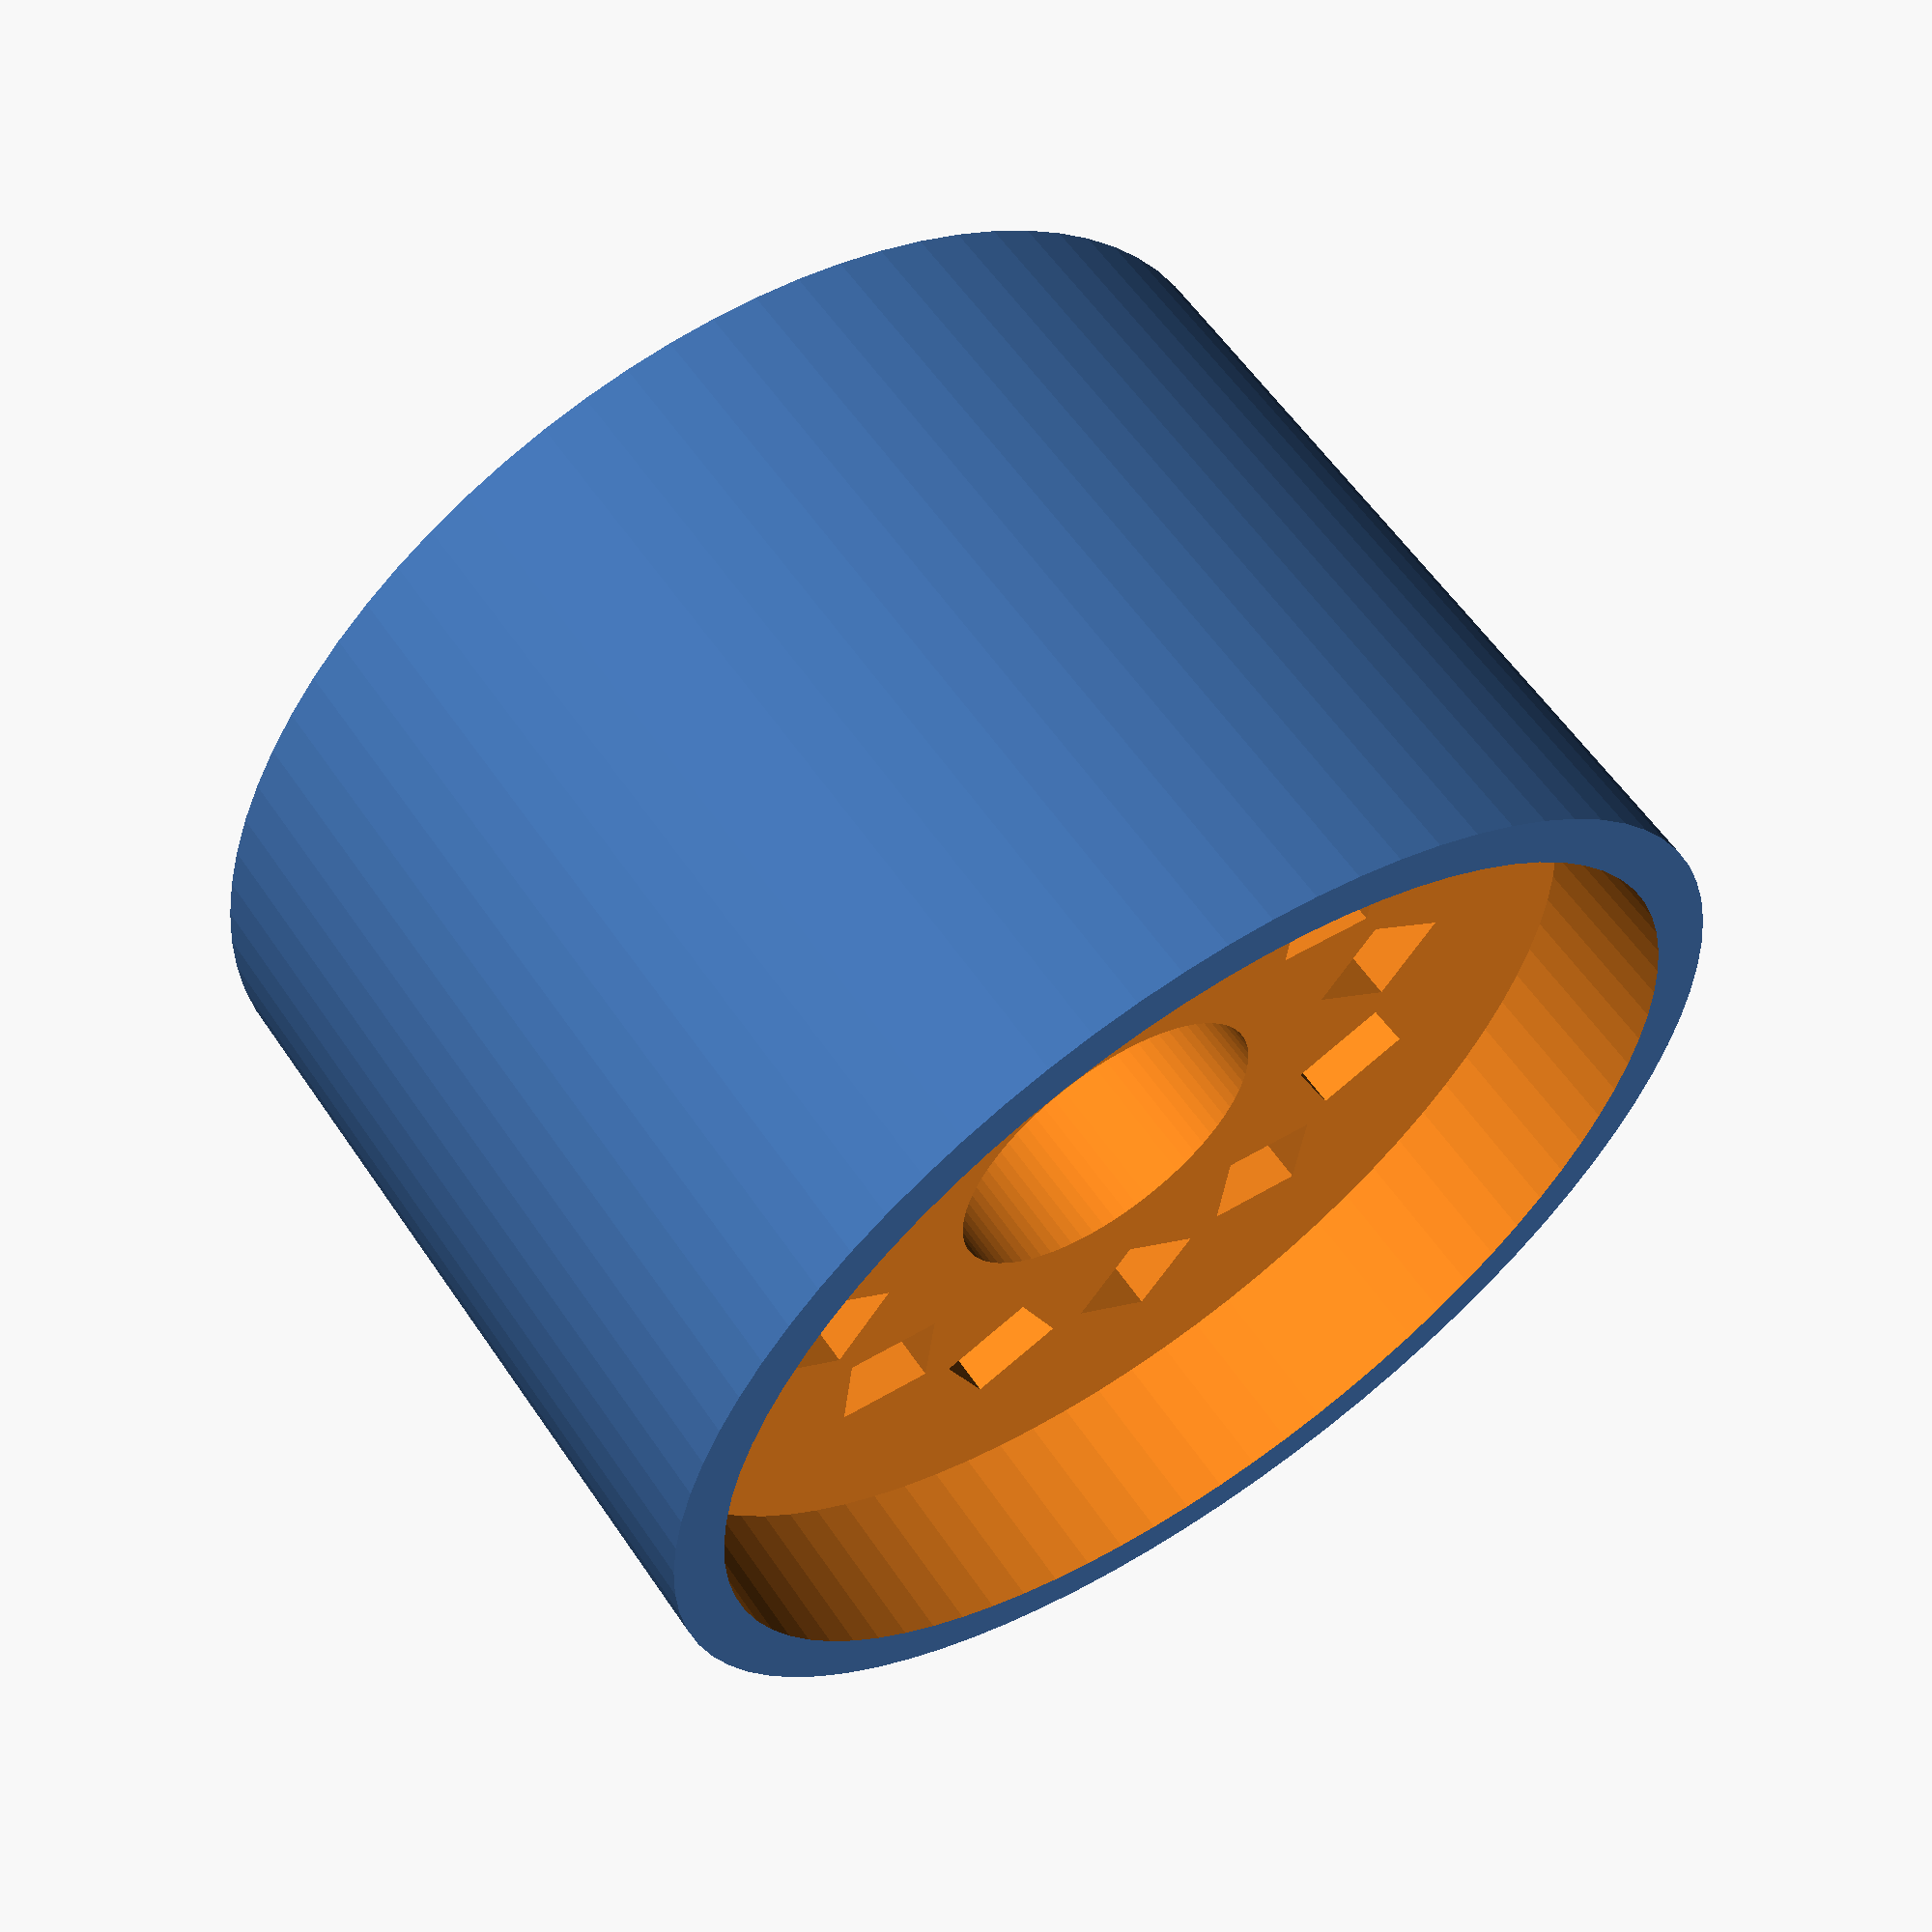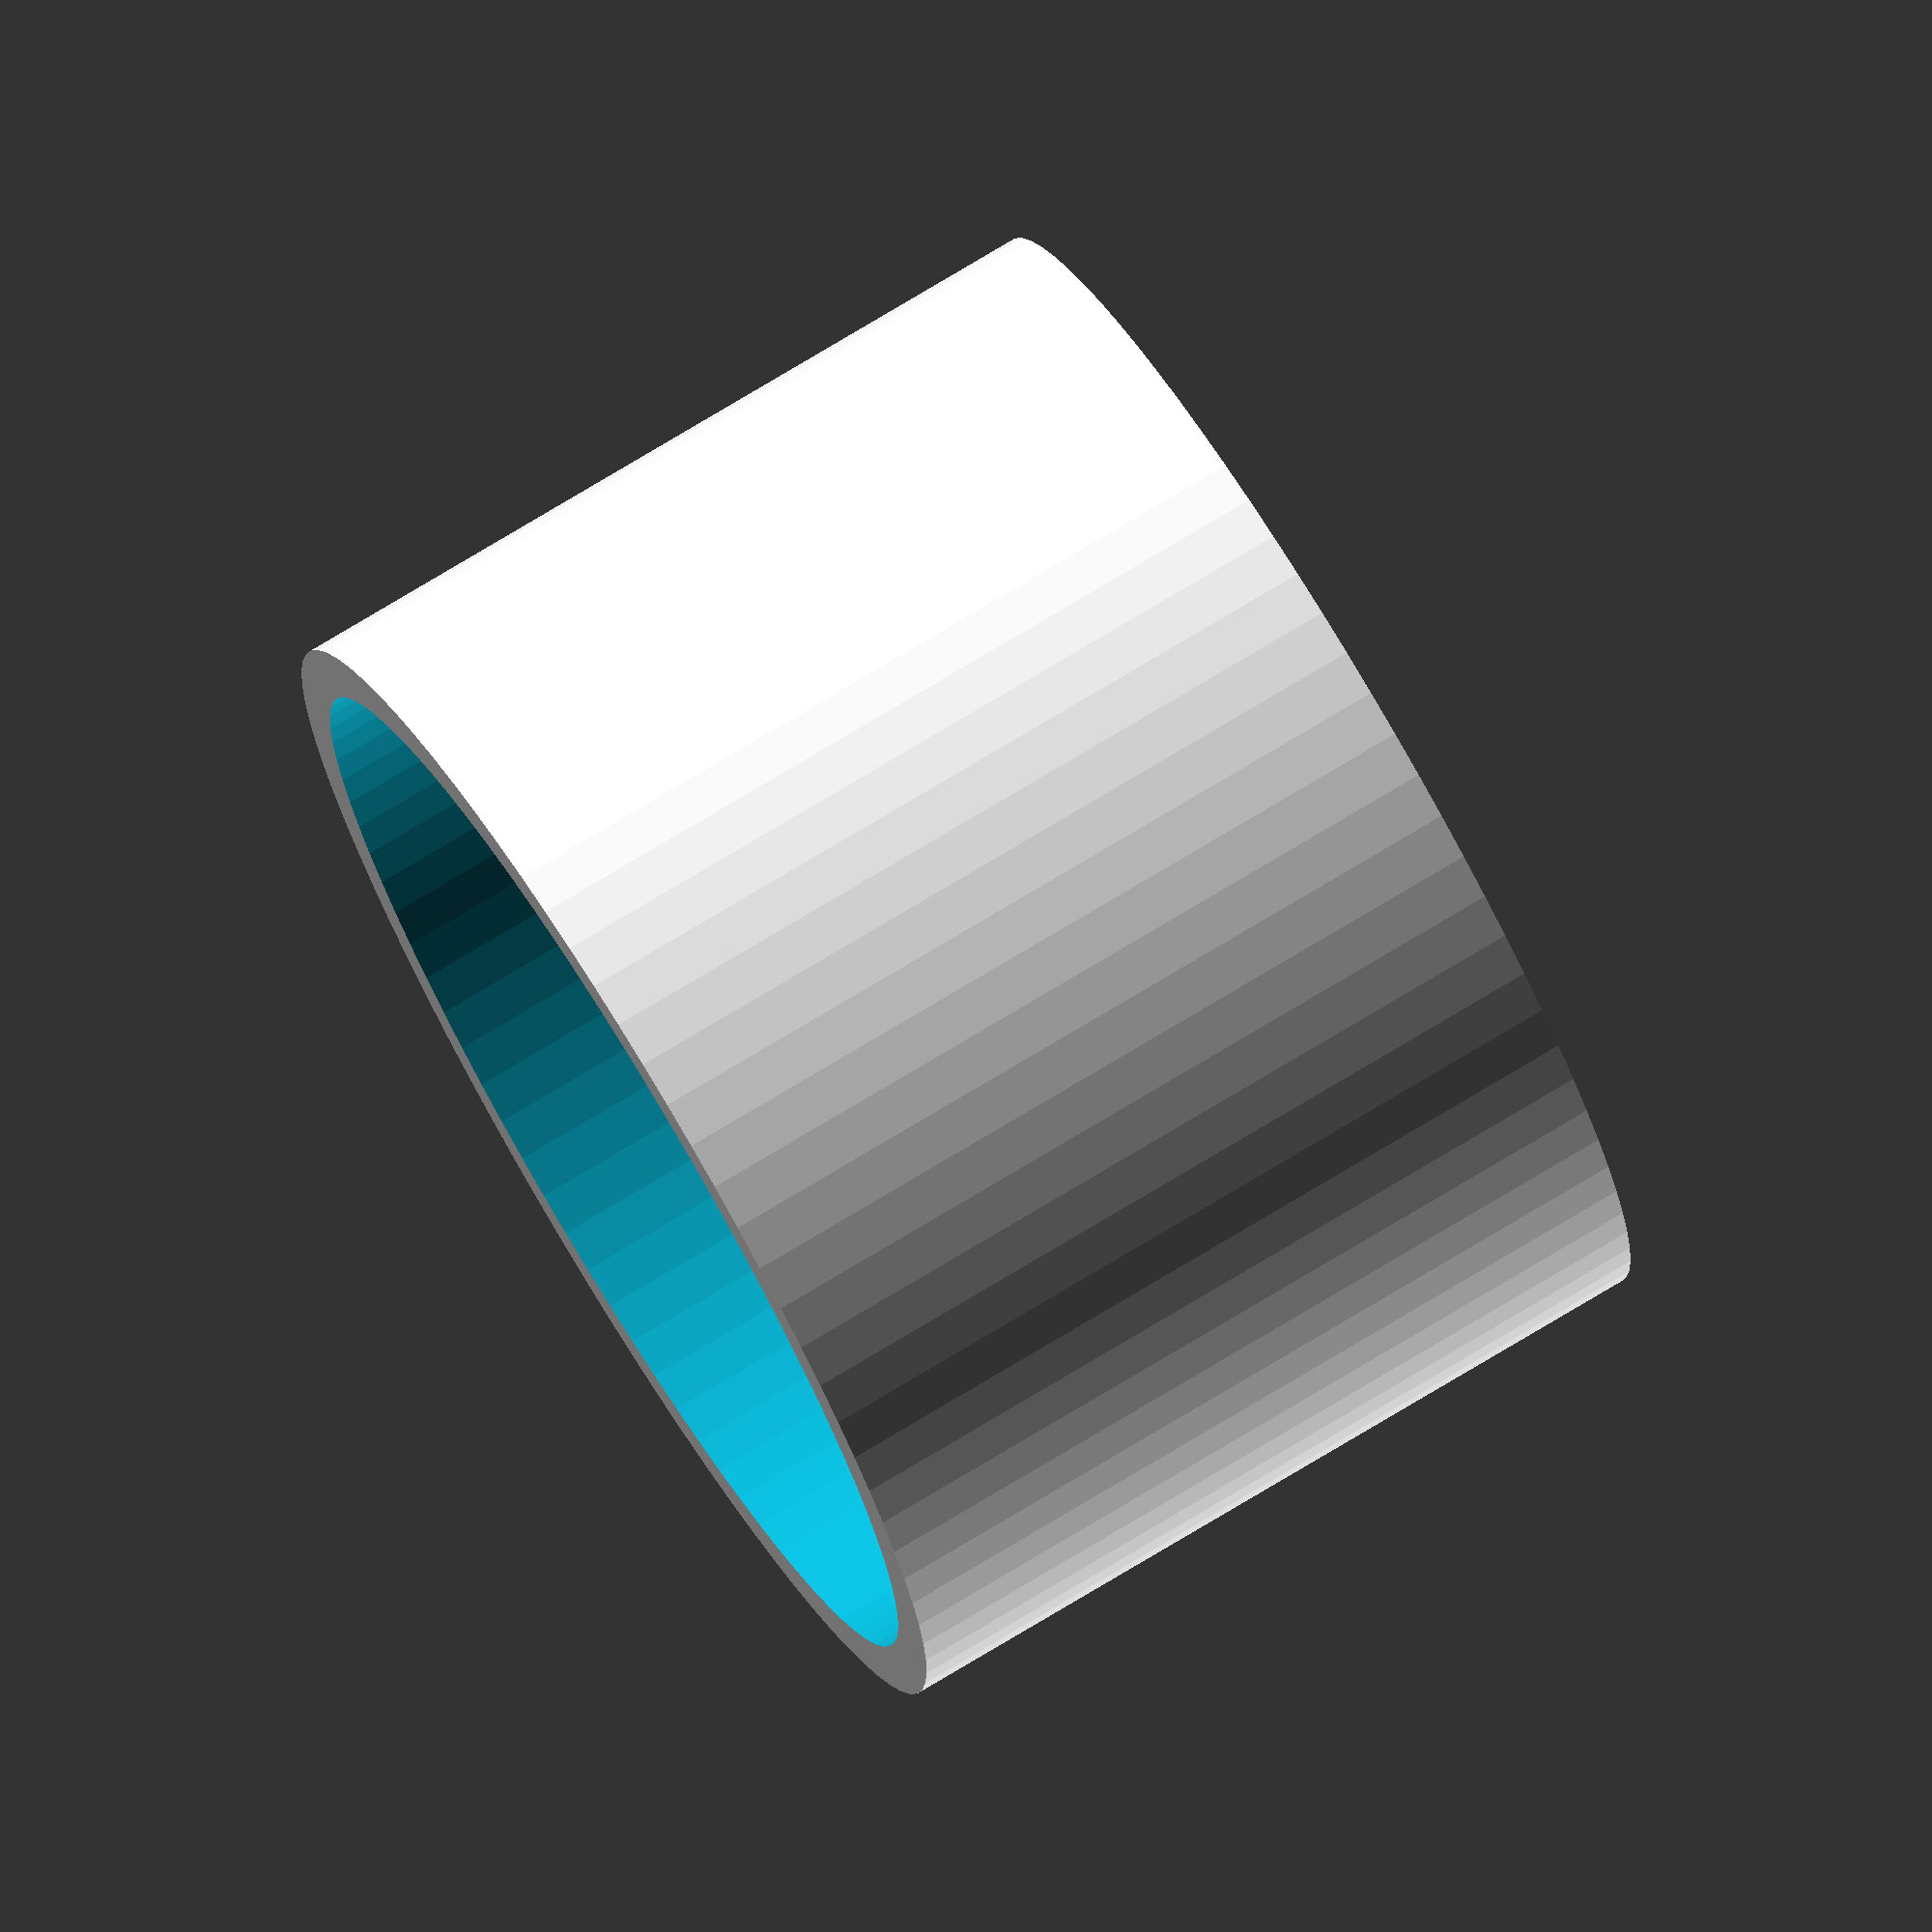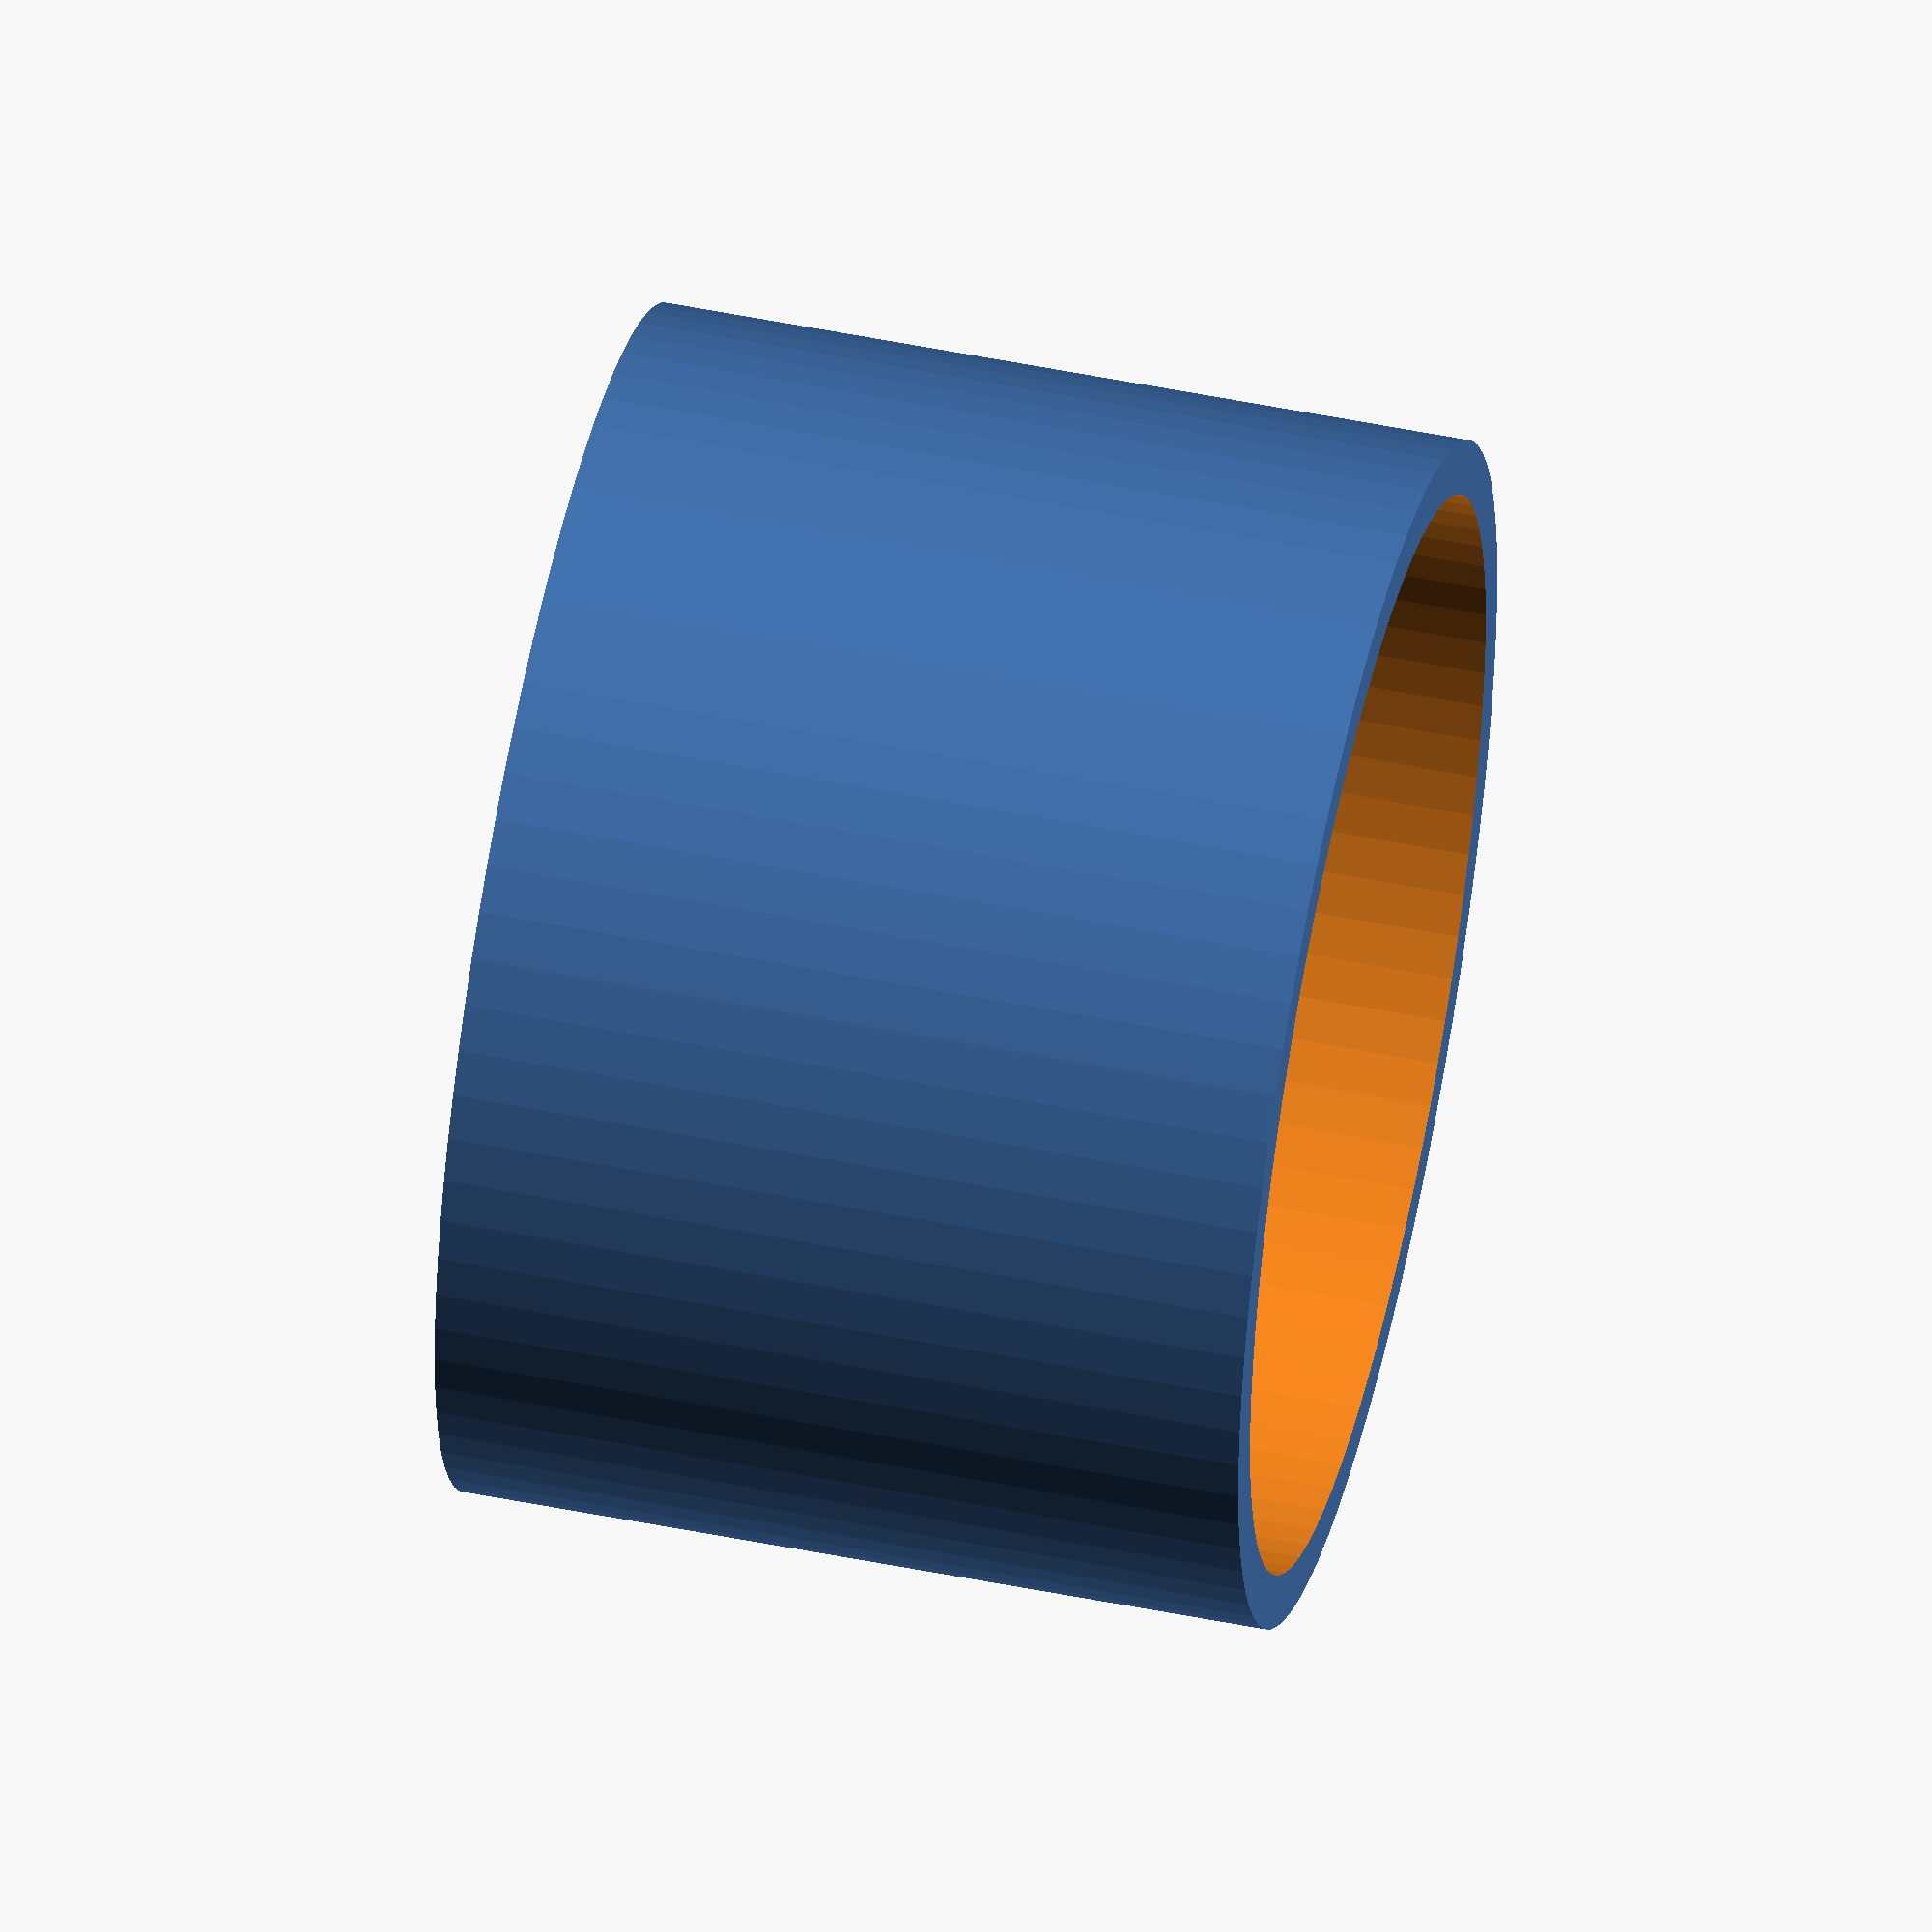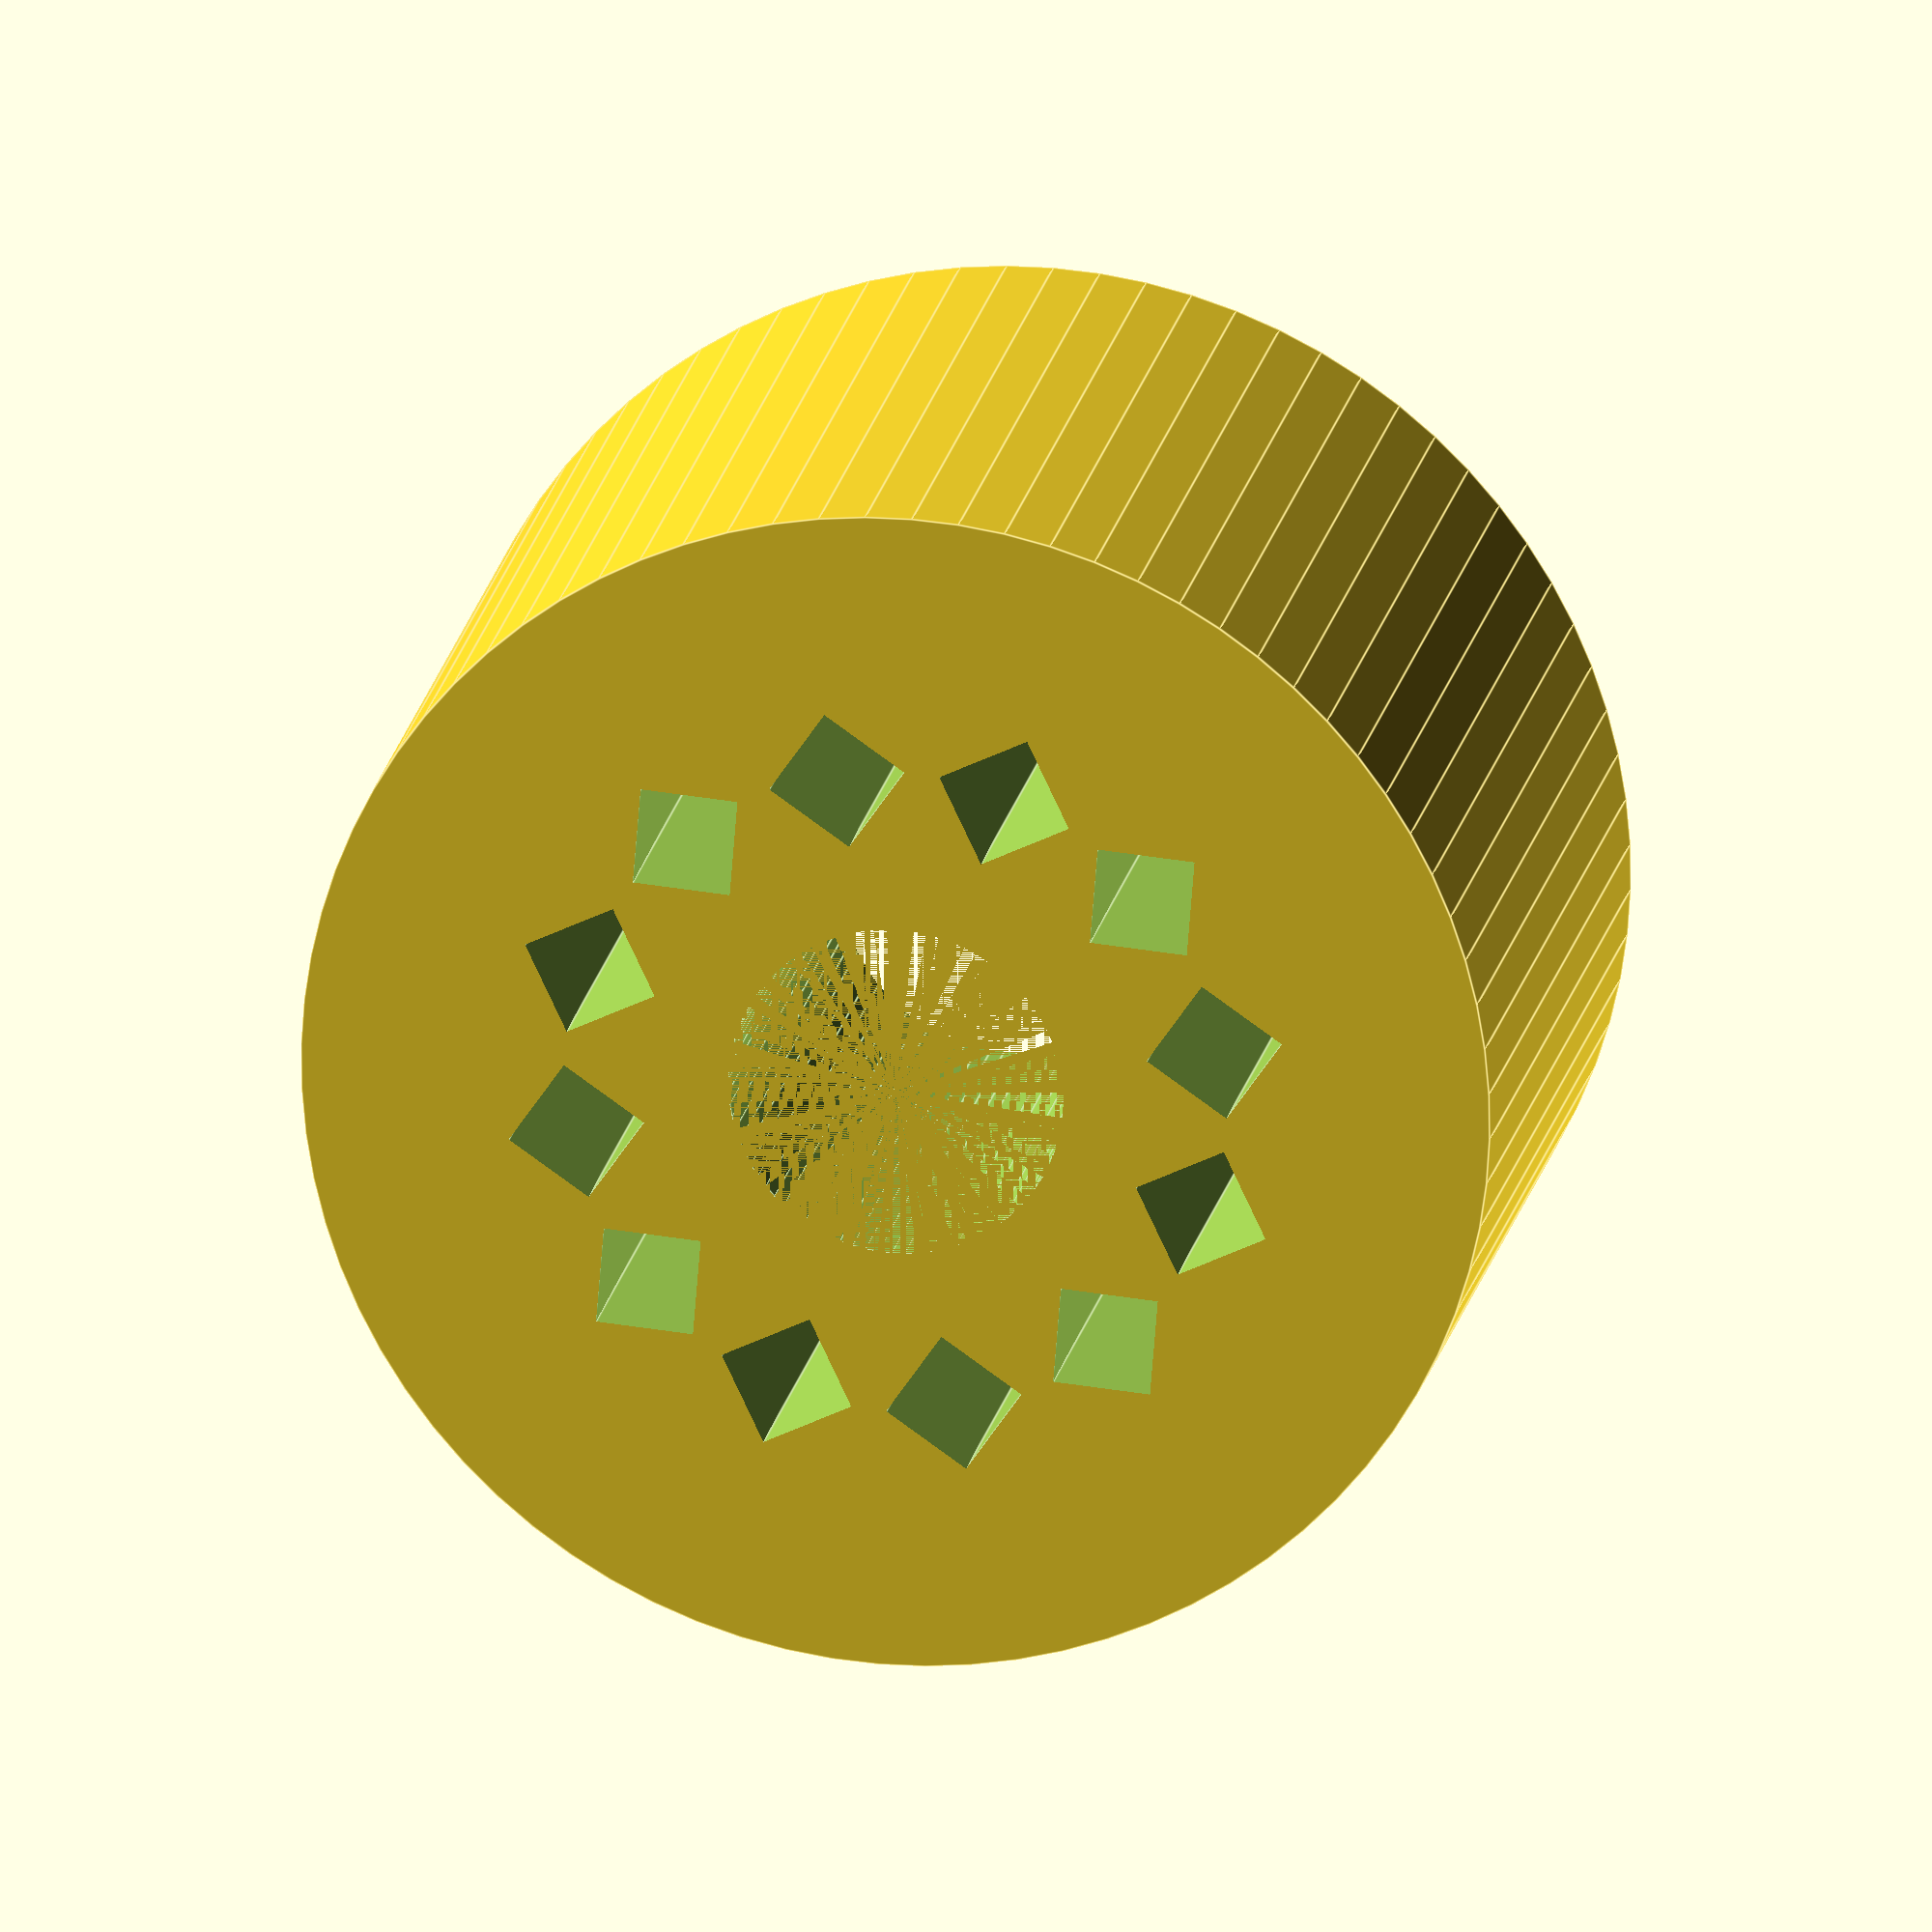
<openscad>
//Uses Nophead's polyhole.
module polyhole(h, d) {
    n = max(round(2 * d),3);
    rotate([0,0,180])
        cylinder(h = h, r = (d / 2) / cos (180 / n), $fn = n);
}

$fn=80;
total_height = 15;
neopixel_width = 6.25;
tube_dia = 20;
wall_thickness = 1;
base_thickness = 12;
num_pins = 12;
pin_diameter = 12;
pin_hole_dia = 1.8;

difference() {
  cylinder(r=(tube_dia/2) + wall_thickness, h = total_height); 
  translate([0,0,base_thickness]) cylinder(r=tube_dia/2, h = 100);  
  translate([-0.01,0,0]) cylinder(d=6.2, h=100); 
    
  //translate([-neopixel_width/2,-neopixel_width/2,-0.1]) cube([neopixel_width, neopixel_width,100]);
  for (i=[0:num_pins-1]) rotate([0,0,(360/num_pins/2) + 360/num_pins * i]) translate([pin_diameter/2,0,-0.1]) polyhole(100, pin_hole_dia);
}

</openscad>
<views>
elev=301.2 azim=66.9 roll=326.0 proj=p view=solid
elev=284.8 azim=27.8 roll=58.8 proj=o view=solid
elev=308.9 azim=215.5 roll=282.4 proj=o view=solid
elev=161.9 azim=205.4 roll=350.1 proj=o view=edges
</views>
